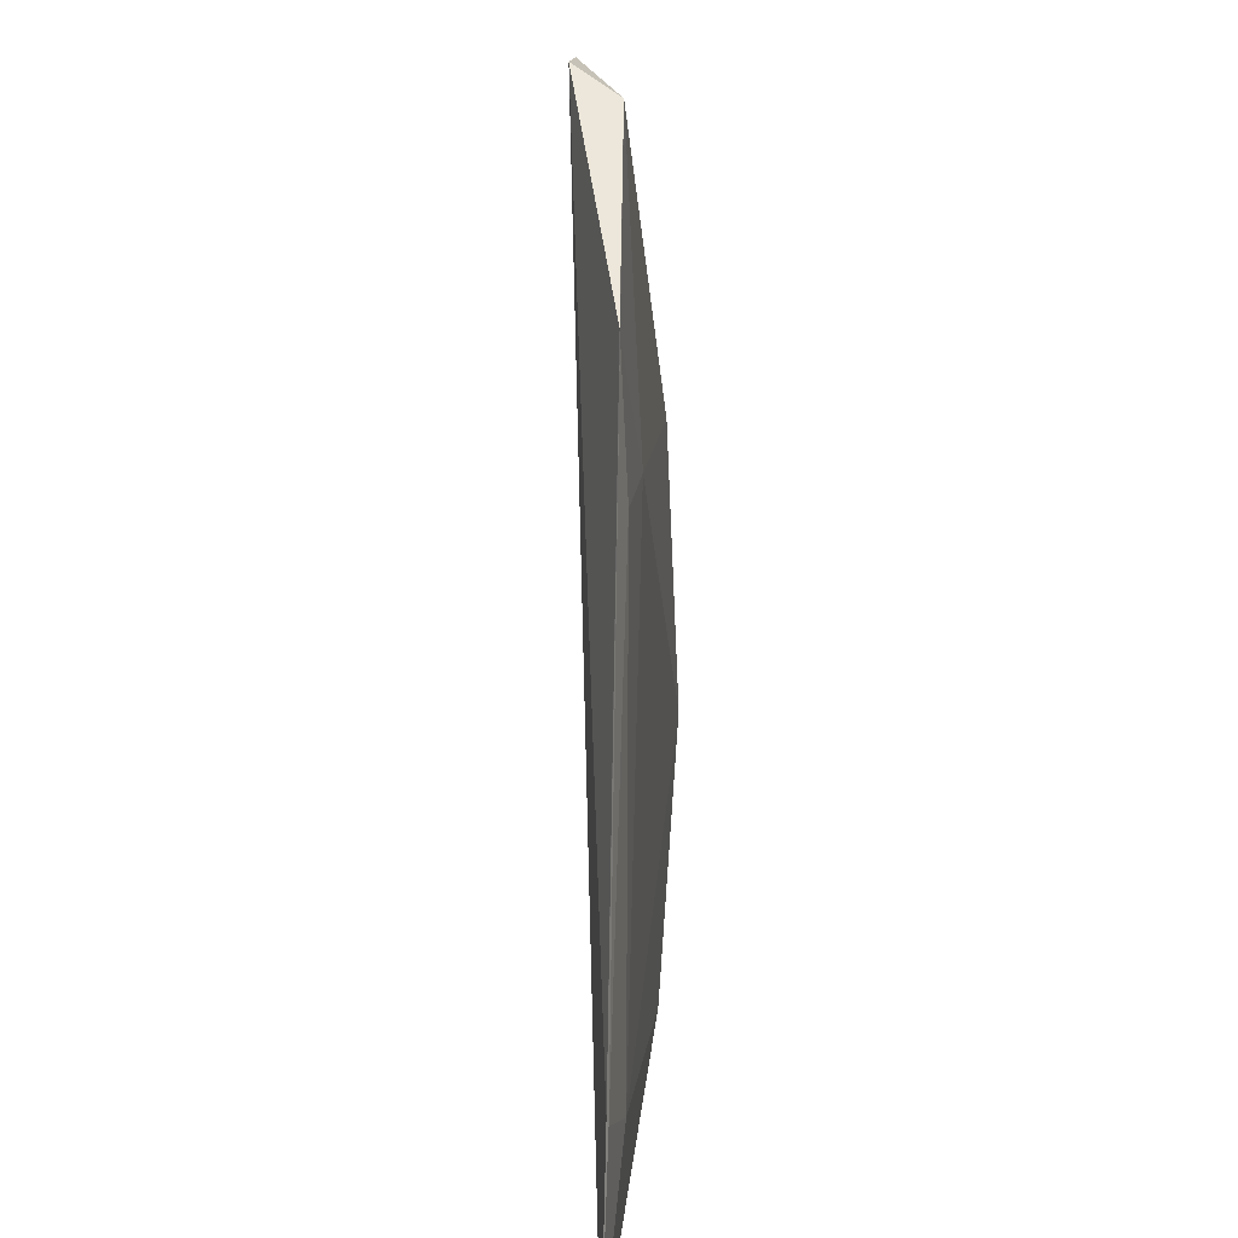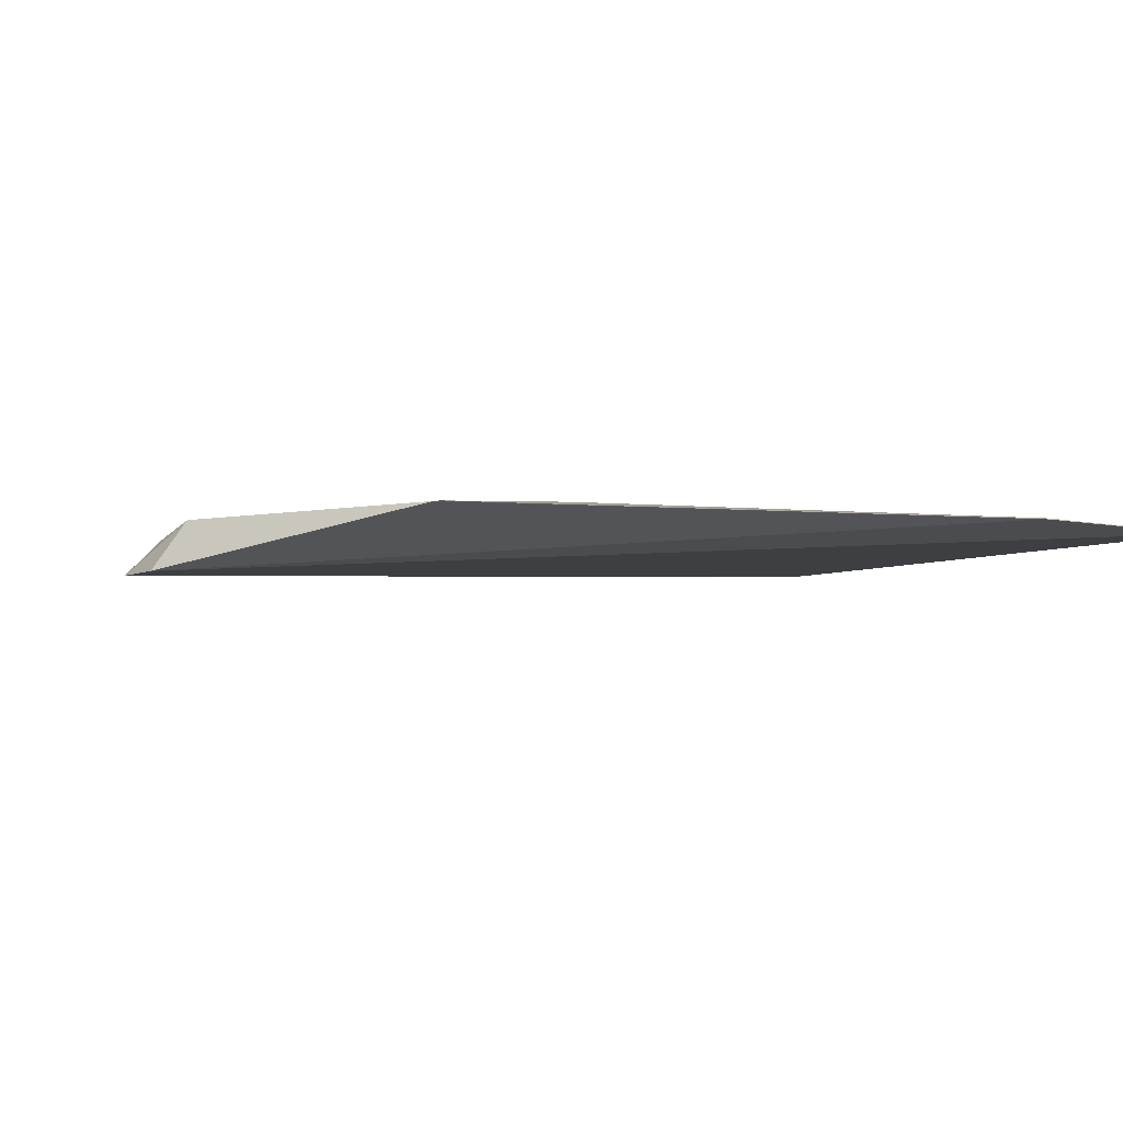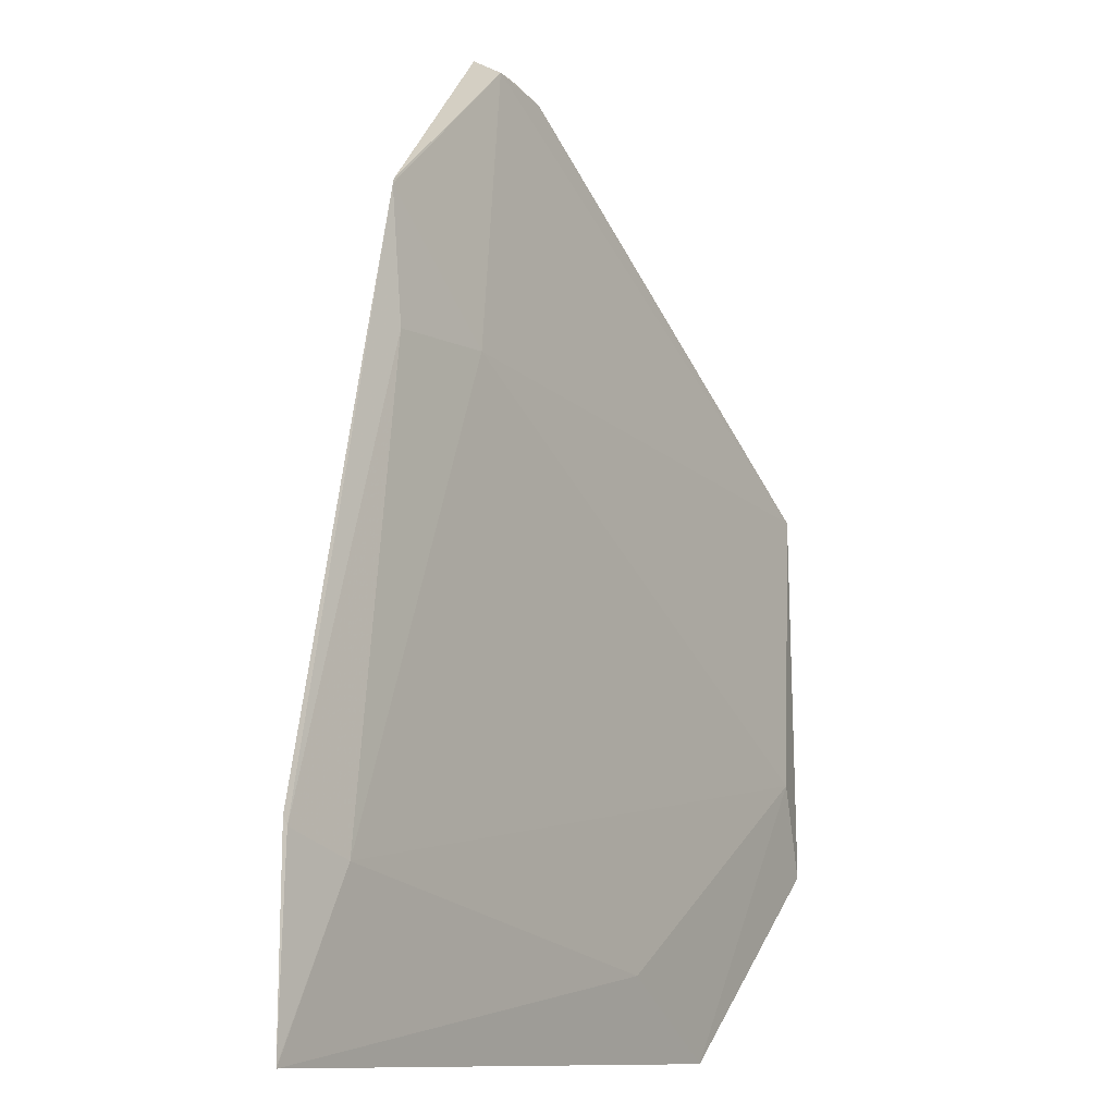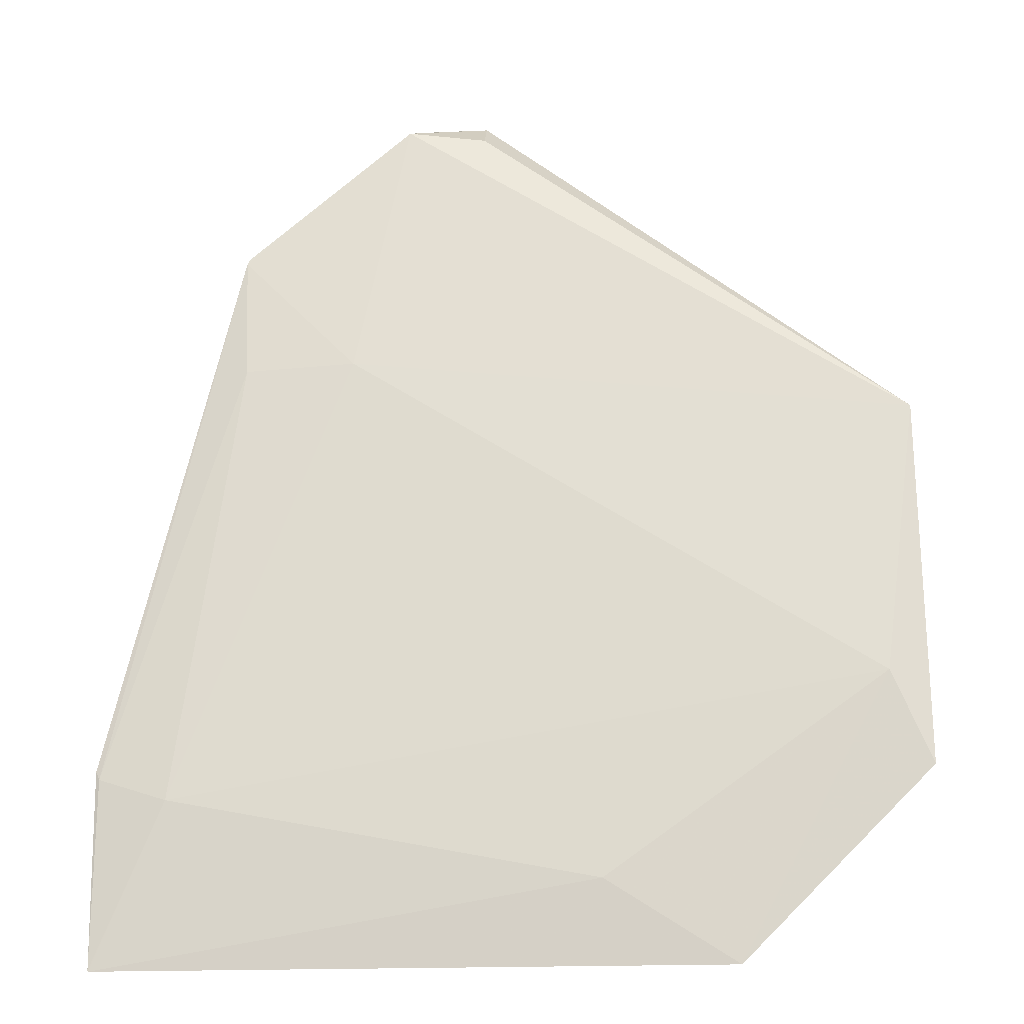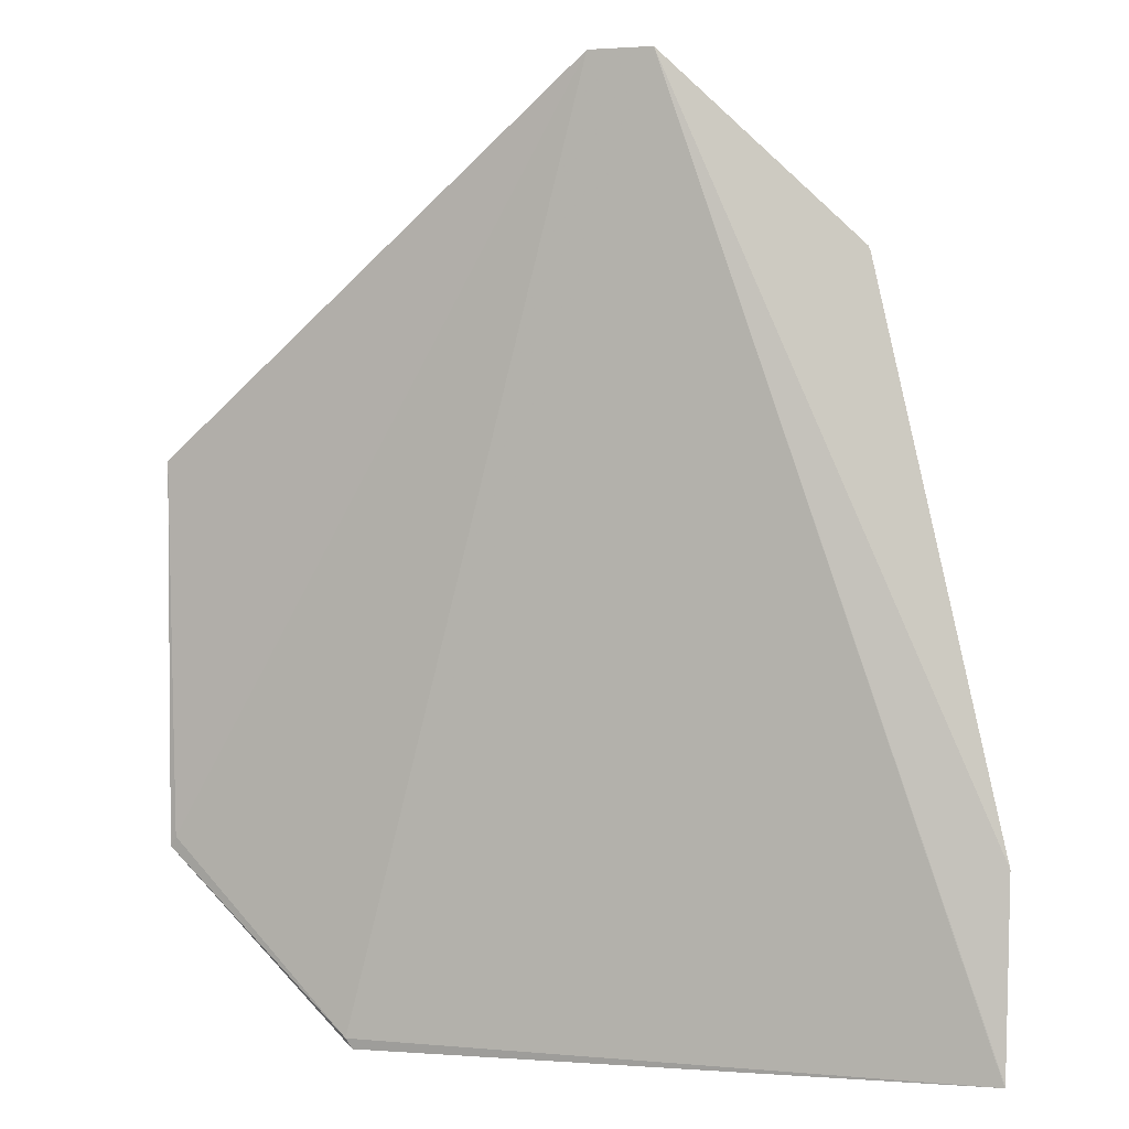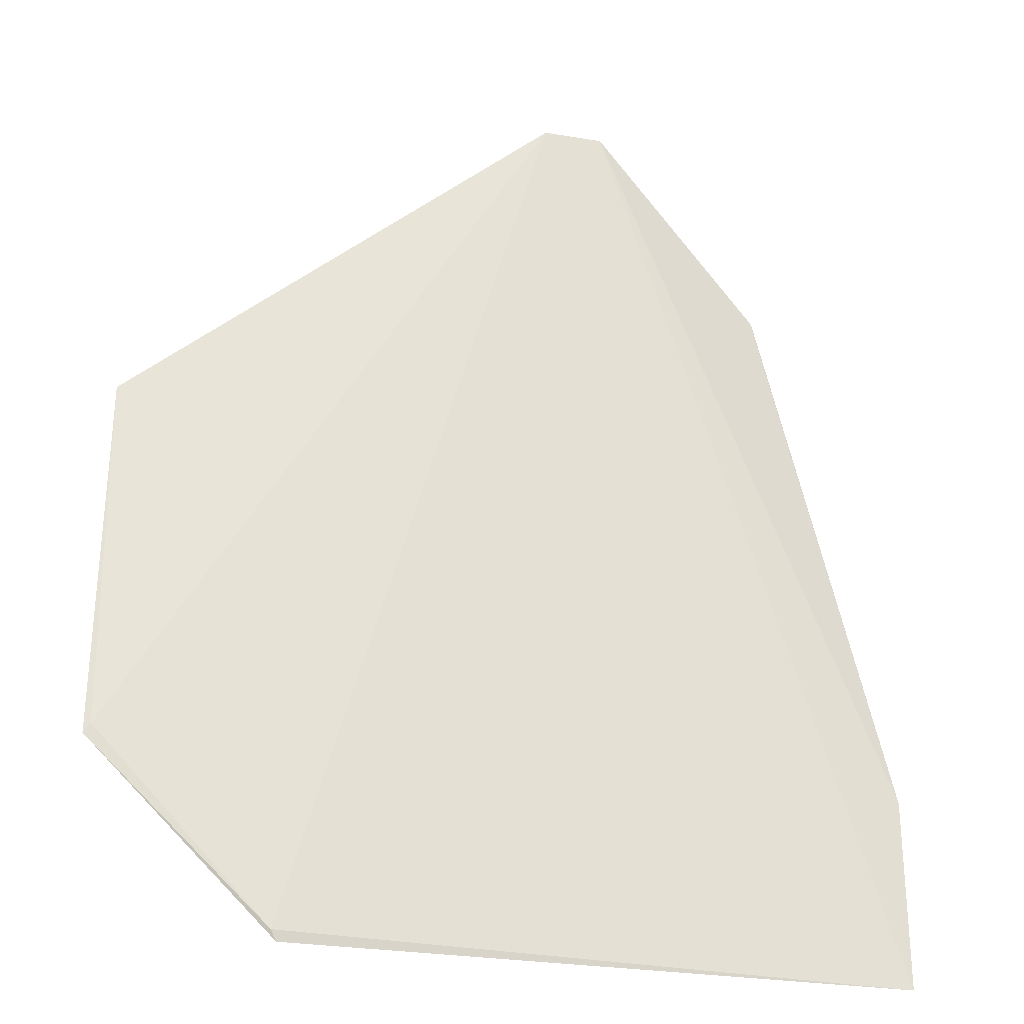
<metadata>
{"format":"obj","ext":"obj","renderer":"f3d","projection":"perspective","resolution":1024,"background":"white","views":[{"elev":14.4,"azim":-85.5,"up":"+Y"},{"elev":-4.2,"azim":-120.6,"up":"+Z"},{"elev":-10.5,"azim":-55.0,"up":"+Y"},{"elev":-21.5,"azim":4.9,"up":"+Y"},{"elev":1.6,"azim":-163.5,"up":"+Y"},{"elev":-29.0,"azim":166.0,"up":"+Y"}]}
</metadata>
<code>
v -0.03834 -0.0506 0.07633
v 0.008009 -0.00495 0.0771
v -0.1577 0.1005 0.07939
v -0.1136 0.1764 0.06473
v -0.09849 0.1763 0.06468
v -0.1893 -0.05 0.07684
v -0.03691 -0.04803 0.07573
v 0.007789 0.08651 0.07592
v -0.1177 0.1699 0.07545
v -0.1592 0.1318 0.07798
v -0.1726 -0.01046 0.08016
v 0.006391 -0.002606 0.07655
v -0.001514 0.01743 0.0797
v -0.09836 0.1687 0.07221
v -0.1902 -0.002649 0.07798
v -0.1587 0.133 0.07785
v -0.1305 0.1014 0.08005
v -0.0696 -0.03075 0.07939
v -0.1892 -0.004694 0.07832
v -0.1894 -0.04969 0.07685
f 7 2 1
f 7 1 6
f 7 6 4
f 7 4 5
f 9 5 4
f 12 7 5
f 12 2 7
f 12 8 2
f 12 5 8
f 13 2 8
f 13 1 2
f 14 9 8
f 14 8 5
f 14 5 9
f 16 10 9
f 16 9 4
f 16 15 10
f 16 4 15
f 17 10 3
f 17 9 10
f 17 3 11
f 17 11 13
f 17 13 8
f 17 8 9
f 18 11 6
f 18 6 1
f 18 13 11
f 18 1 13
f 19 11 3
f 19 3 10
f 19 10 15
f 20 19 15
f 20 6 11
f 20 11 19
f 20 15 4
f 20 4 6

</code>
